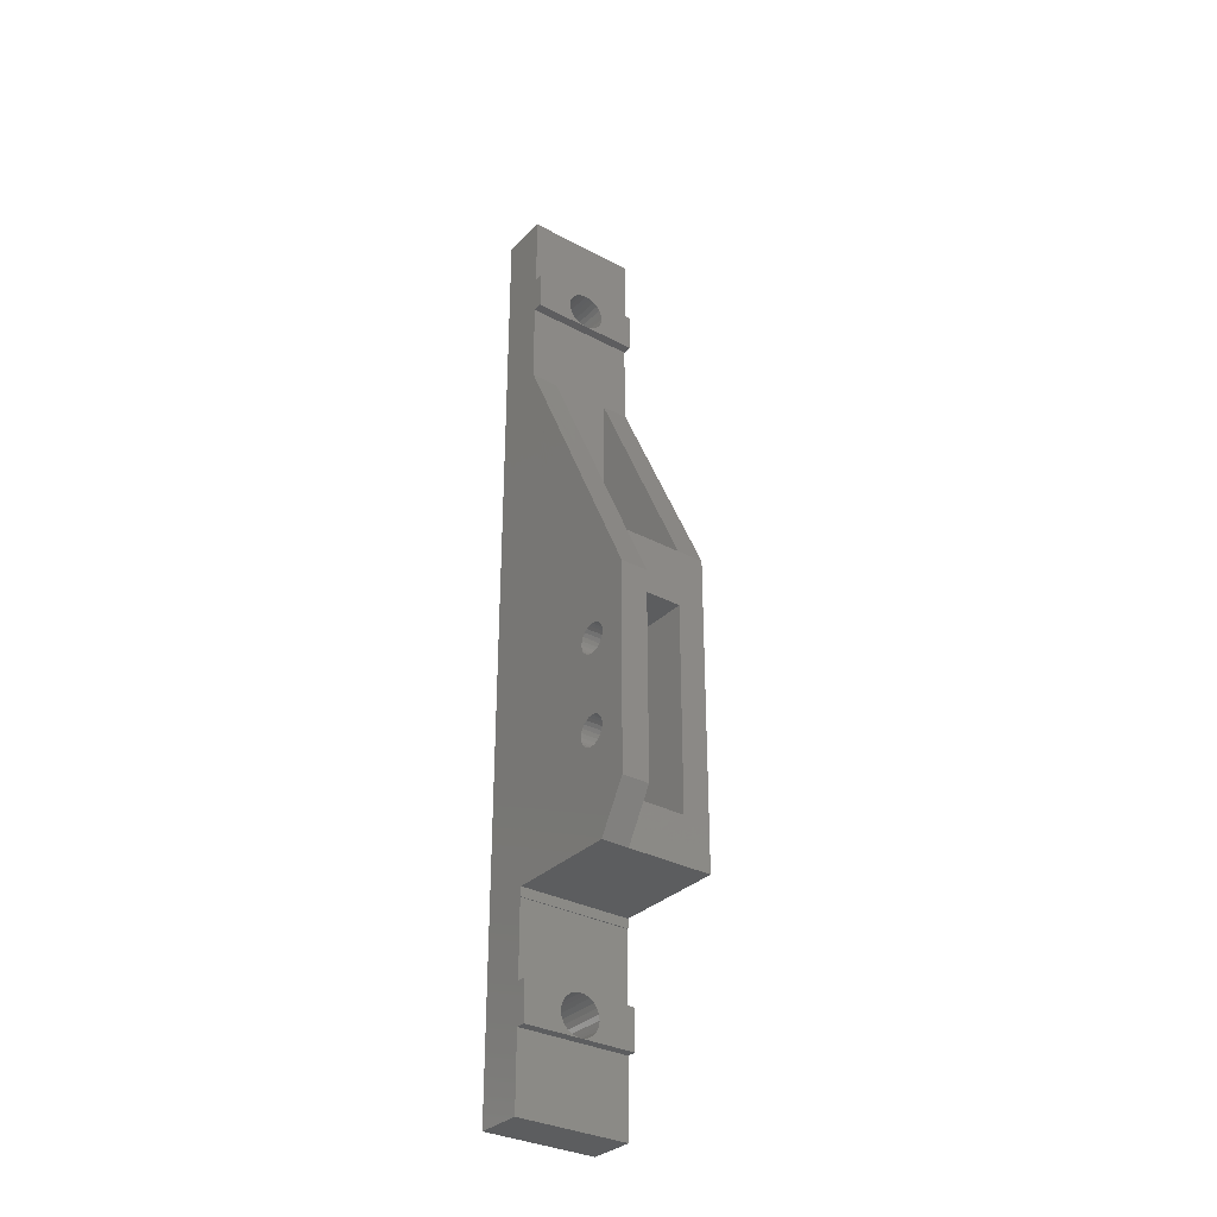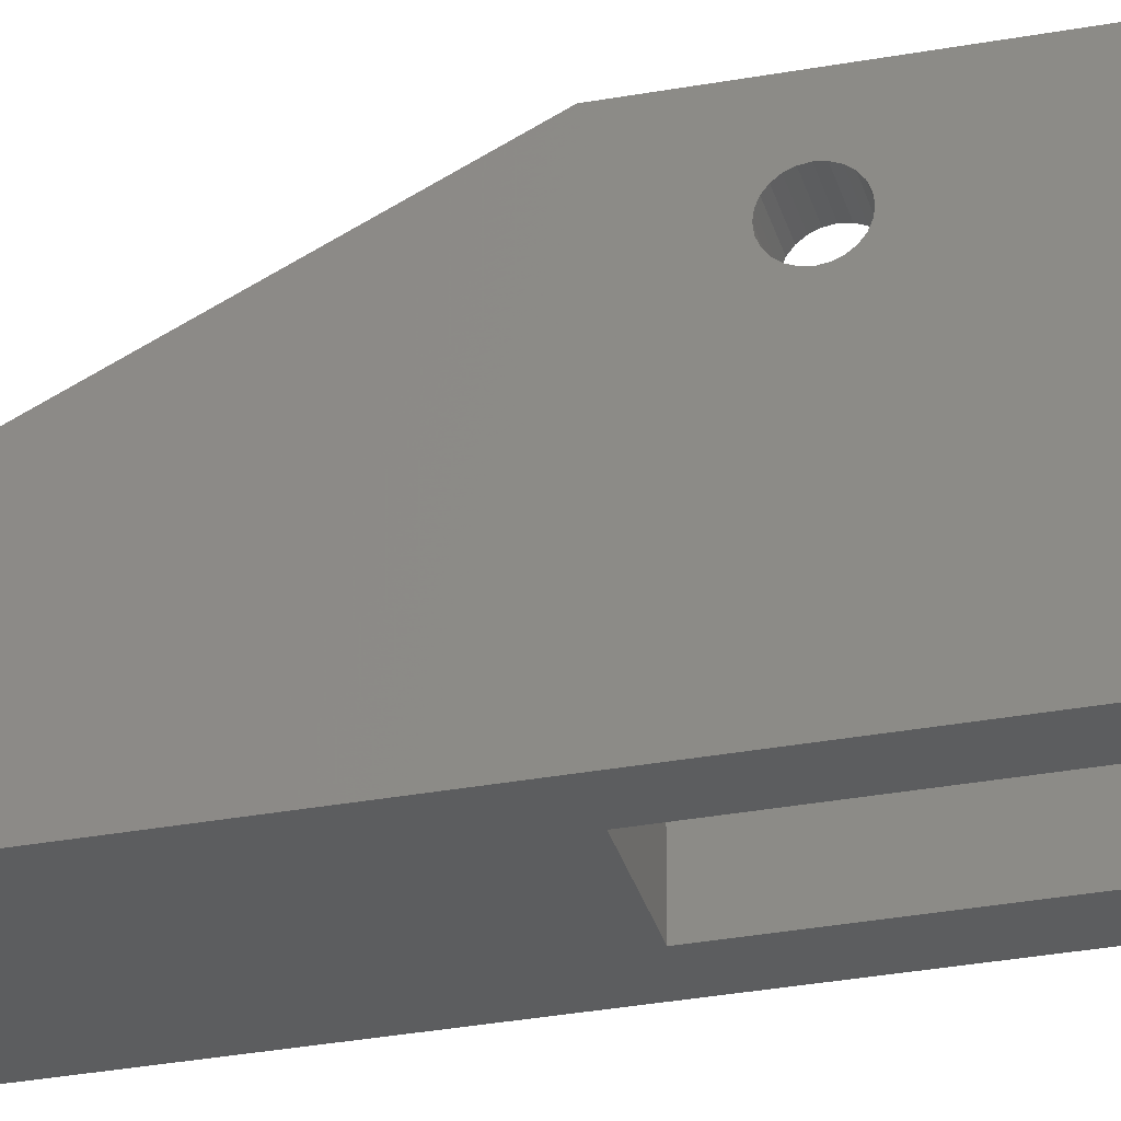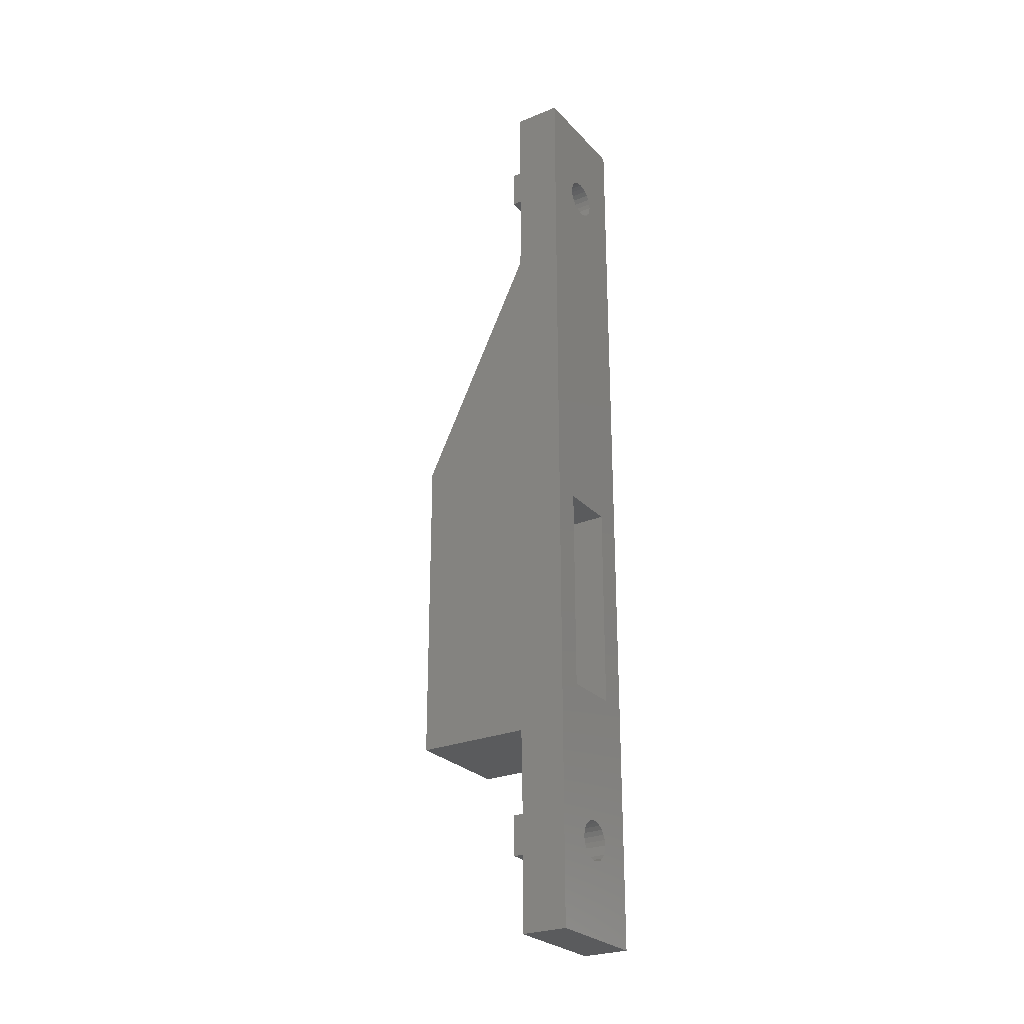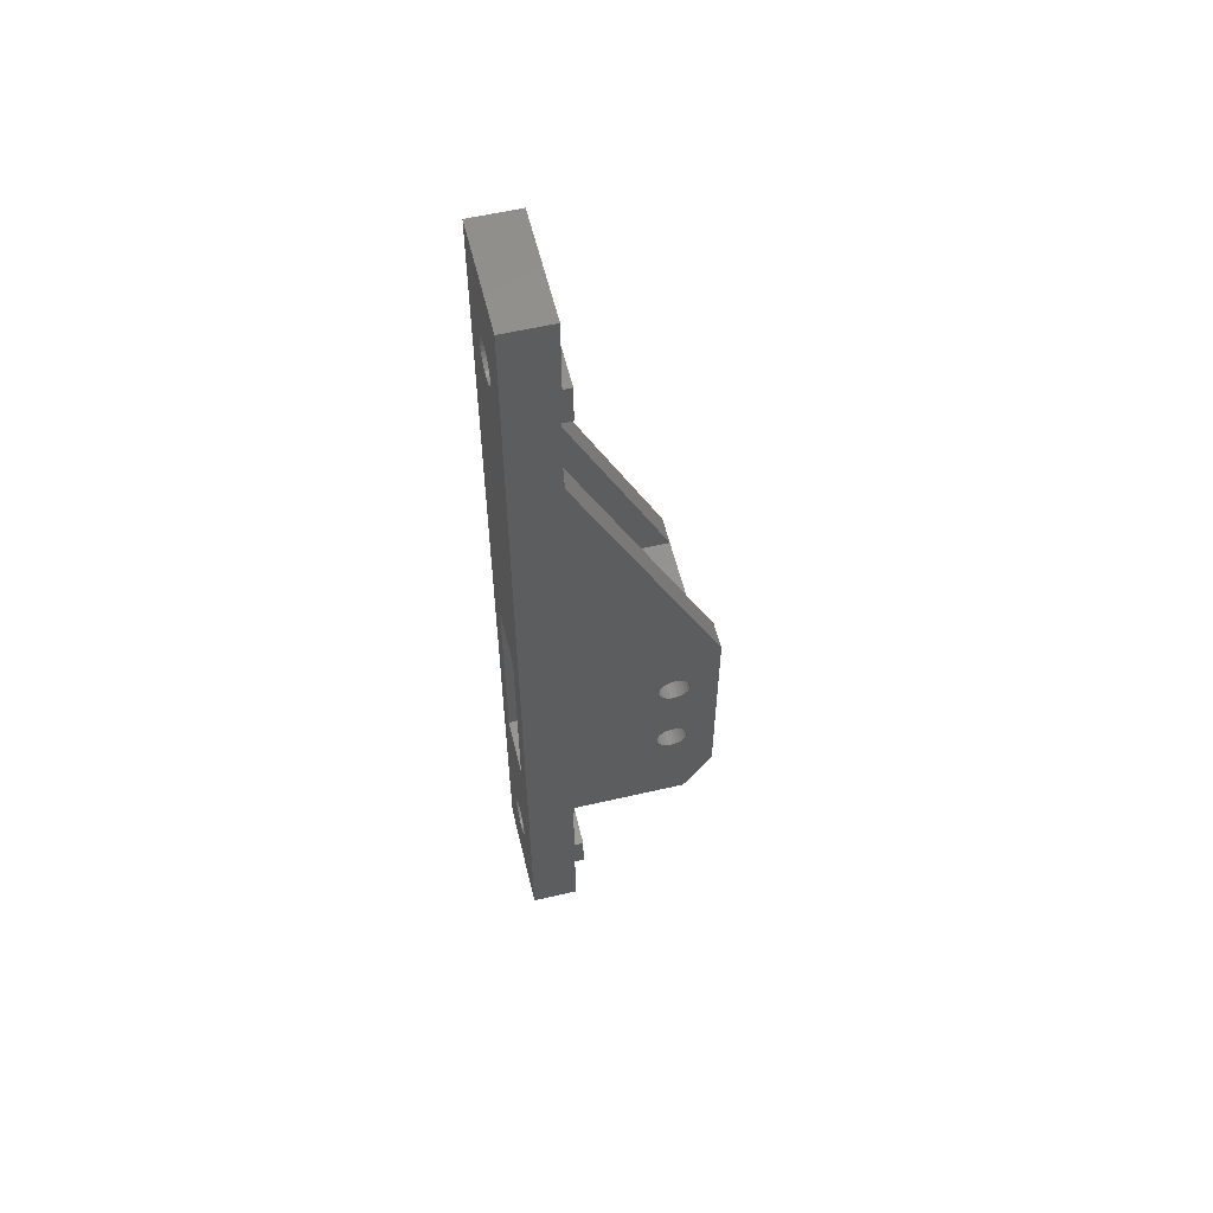
<metadata>
{"format":"stl","ext":"stl","renderer":"f3d","projection":"perspective","resolution":1024,"background":"white","views":[{"elev":-32.1,"azim":-36.8,"up":"+Y"},{"elev":-31.6,"azim":-75.4,"up":"+Z"},{"elev":-26.4,"azim":122.6,"up":"+Y"},{"elev":57.3,"azim":-103.6,"up":"+Y"}]}
</metadata>
<code>
# stl→obj: 282 verts, 598 faces
v 300 483.3 540.5
v 302.9 483.5 540.9
v 300 483.5 540.9
v 302.9 483.3 540.5
v 302.9 480.8 542.4
v 300 480.5 542.1
v 300 480.8 542.4
v 302.9 480.5 542.1
v 300 482.3 542.9
v 302.9 482.7 542.7
v 302.9 482.3 542.9
v 300 482.7 542.7
v 300 473.4 542.4
v 302.9 473.7 542.1
v 302.9 473.4 542.4
v 300 473.7 542.1
v 300 520.1 530.8
v 312 519.1 530.8
v 312 520.1 530.8
v 309.1 519.1 530.8
v 302.9 519.1 530.8
v 300 519.1 530.8
v 300 481.5 542.9
v 302.9 481.9 542.9
v 302.9 481.5 542.9
v 300 481.9 542.9
v 300 481.1 539.9
v 302.9 480.8 540.2
v 302.9 481.1 539.9
v 300 480.8 540.2
v 302.9 480.4 540.9
v 300 480.5 540.5
v 300 480.4 540.9
v 302.9 480.5 540.5
v 302.9 483 542.4
v 300 483 542.4
v 300 481.9 539.7
v 302.9 481.5 539.8
v 302.9 481.9 539.7
v 300 481.5 539.8
v 300 480.4 541.7
v 302.9 480.4 541.7
v 302.9 470.8 541.7
v 300 470.7 541.3
v 300 470.8 541.7
v 302.9 470.7 541.3
v 300 452.2 531.7
v 300 448 530.7
v 300 448 531.7
v 300 461.1 530.8
v 300 460.1 530.7
v 300 460.1 530.8
v 300 466.1 545.8
v 300 461.1 542.8
v 300 470.9 542.1
v 300 471.2 542.4
v 300 471.5 542.7
v 300 471.9 542.9
v 300 488.1 545.8
v 300 472.3 542.9
v 300 472.7 542.9
v 300 473.1 542.7
v 300 473.9 541.7
v 300 473.9 541.3
v 300 481.1 542.7
v 300 480.3 541.3
v 300 483.3 542.1
v 300 483.5 541.7
v 300 483.5 541.3
v 300 532.2 531.7
v 300 528 530.7
v 300 528 531.7
v 300 440.1 525.8
v 300 440.1 530.7
v 300 490.1 525.8
v 300 494.1 528.3
v 300 452.2 530.7
v 300 496.2 528.3
v 300 500.1 528.3
v 300 471.9 539.8
v 300 500.6 528.3
v 300 471.5 539.9
v 300 471.2 540.2
v 300 470.9 540.5
v 300 470.8 540.9
v 300 472.3 539.7
v 300 506 532.8
v 300 472.7 539.8
v 300 506.2 532.8
v 300 473.1 539.9
v 300 506.4 532.8
v 300 473.4 540.2
v 300 506.6 532.9
v 300 473.7 540.5
v 300 506.8 533
v 300 473.9 540.9
v 300 506.9 533.2
v 300 507 533.6
v 300 540.1 525.8
v 300 482.3 539.8
v 300 482.7 539.9
v 300 483 540.2
v 300 520.1 530.7
v 300 532.2 530.8
v 300 540.1 530.8
v 302.9 483 540.2
v 302.9 470.8 540.9
v 302.9 470.9 540.5
v 302.9 494.2 542.8
v 302.9 488.1 545.8
v 302.9 473.7 540.5
v 302.9 473.4 540.2
v 302.9 483.5 541.3
v 302.9 482.7 539.9
v 302.9 480.3 541.3
v 302.9 482.3 539.8
v 302.9 483.5 541.7
v 312 520.1 530.7
v 302.9 481.1 542.7
v 302.9 483.3 542.1
v 306 528 530.7
v 312 528 530.7
v 312 532.2 530.8
v 312 540.1 530.8
v 306 532.2 530.8
v 307.5 528.6 525.8
v 307 528.3 531.7
v 307.5 528.6 531.7
v 307 528.3 525.8
v 312 452.2 530.7
v 312 460.1 530.7
v 306 452.2 530.7
v 305.4 532.1 531.7
v 306 532.2 531.7
v 304.9 531.9 531.7
v 304.5 531.6 531.7
v 304.2 531.2 531.7
v 303.9 530.7 531.7
v 303.9 530.1 531.7
v 305.4 528.1 531.7
v 306 528 531.7
v 304.9 528.3 531.7
v 304.5 528.6 531.7
v 304.2 529.1 531.7
v 303.9 529.6 531.7
v 306.5 532.1 525.8
v 307 531.9 531.7
v 306.5 532.1 531.7
v 307 531.9 525.8
v 308 530.7 531.7
v 308.1 530.1 525.8
v 308.1 530.1 531.7
v 308 530.7 525.8
v 307.8 529.1 531.7
v 307.8 529.1 525.8
v 307.5 531.6 531.7
v 307.8 531.2 525.8
v 307.8 531.2 531.7
v 307.5 531.6 525.8
v 309.1 488.1 542.8
v 309.1 466.1 525.8
v 309.1 466.1 542.8
v 309.1 488.1 525.8
v 306.5 528.1 531.7
v 306.5 528.1 525.8
v 312 540.1 525.8
v 306 528 530.8
v 305.4 528.1 525.8
v 306 528 525.8
v 306 528 531.3
v 308 529.6 525.8
v 308 529.6 531.7
v 312 460.1 530.8
v 304.2 529.1 525.8
v 304.5 528.6 525.8
v 302.9 466.1 542.8
v 302.9 466.1 525.8
v 304.5 531.6 525.8
v 304.9 531.9 525.8
v 312 490.1 528.3
v 312 440.1 525.8
v 312 490.1 525.8
v 312 494.1 528.3
v 312 496.2 528.3
v 312 448 530.7
v 312 448 531.7
v 312 500.1 528.3
v 312 500.6 528.3
v 312 500.6 534.3
v 312 461.1 542.8
v 312 494.2 542.8
v 312 528 531.7
v 312 532.2 531.7
v 312 452.2 531.7
v 303.9 530.7 525.8
v 303.9 530.1 525.8
v 304.2 531.2 525.8
v 304.9 528.3 525.8
v 305.4 452.1 531.7
v 306 452.2 531.7
v 304.9 451.9 531.7
v 304.5 451.6 531.7
v 304.2 451.2 531.7
v 303.9 450.7 531.7
v 303.9 450.1 531.7
v 305.4 448.1 531.7
v 306 448 531.7
v 304.9 448.3 531.7
v 304.5 448.6 531.7
v 304.2 449.1 531.7
v 303.9 449.6 531.7
v 303.9 529.6 525.8
v 305.4 532.1 525.8
v 306 532.2 531.3
v 306 532.2 525.8
v 309.1 494.2 530.8
v 302.9 494.2 530.8
v 309.1 494.2 542.8
v 302.9 466.1 545.8
v 302.9 488.1 530.8
v 302.9 488.1 542.8
v 302.9 488.1 525.8
v 302.9 471.2 540.2
v 302.9 471.5 539.9
v 302.9 471.9 539.8
v 302.9 472.3 539.7
v 302.9 472.7 539.8
v 302.9 473.1 539.9
v 302.9 473.9 540.9
v 302.9 473.9 541.3
v 302.9 471.9 542.9
v 302.9 471.5 542.7
v 302.9 471.2 542.4
v 302.9 470.9 542.1
v 302.9 472.3 542.9
v 302.9 472.7 542.9
v 302.9 473.1 542.7
v 302.9 473.9 541.7
v 302.9 461.1 542.8
v 312 461.1 530.8
v 306.5 452.1 525.8
v 307 451.9 531.7
v 306.5 452.1 531.7
v 307 451.9 525.8
v 306 448 530.7
v 306 448 531.2
v 305.4 448.1 525.8
v 306 448 525.8
v 312 440.1 530.7
v 305.4 452.1 525.8
v 306 452.2 530.8
v 306 452.2 525.8
v 307 448.3 525.8
v 306.5 448.1 531.7
v 307 448.3 531.7
v 306.5 448.1 525.8
v 304.9 448.3 525.8
v 304.5 448.6 525.8
v 304.9 451.9 525.8
v 308 449.6 531.7
v 307.8 449.1 525.8
v 307.8 449.1 531.7
v 308 449.6 525.8
v 307.8 451.2 531.7
v 308 450.7 525.8
v 308 450.7 531.7
v 307.8 451.2 525.8
v 308.1 450.1 525.8
v 307.5 448.6 525.8
v 304.2 449.1 525.8
v 303.9 449.6 525.8
v 303.9 450.1 525.8
v 310.5 503.1 525.8
v 307.5 451.6 525.8
v 304.5 451.6 525.8
v 304.2 451.2 525.8
v 303.9 450.7 525.8
v 306 452.2 531.3
v 307.5 448.6 531.7
v 308.1 450.1 531.7
v 307.5 451.6 531.7
v 300 507 533.4
f 1 2 3
f 2 1 4
f 5 6 7
f 6 5 8
f 9 10 11
f 10 9 12
f 13 14 15
f 14 13 16
f 17 18 19
f 18 17 20
f 20 17 21
f 21 17 22
f 23 24 25
f 24 23 26
f 27 28 29
f 28 27 30
f 31 32 33
f 32 31 34
f 26 11 24
f 11 26 9
f 34 30 32
f 30 34 28
f 12 35 10
f 35 12 36
f 37 38 39
f 38 37 40
f 8 41 6
f 41 8 42
f 43 44 45
f 44 43 46
f 47 48 49
f 50 51 52
f 53 50 54
f 53 45 44
f 45 53 55
f 55 53 56
f 56 53 57
f 57 53 58
f 58 53 59
f 58 59 60
f 60 59 61
f 61 59 62
f 62 59 13
f 13 59 16
f 16 59 63
f 63 59 64
f 64 59 65
f 64 65 7
f 64 7 6
f 64 6 41
f 64 41 66
f 65 59 23
f 23 59 26
f 26 59 9
f 9 59 12
f 12 59 36
f 36 59 67
f 67 59 68
f 68 59 69
f 70 71 72
f 48 73 74
f 75 48 76
f 77 76 48
f 77 48 47
f 51 78 77
f 50 79 51
f 80 81 50
f 80 50 82
f 82 50 83
f 83 50 53
f 83 53 84
f 84 53 85
f 85 53 44
f 86 87 80
f 88 89 86
f 90 91 88
f 92 93 90
f 94 95 92
f 96 97 94
f 96 64 98
f 40 98 64
f 40 64 27
f 27 64 30
f 30 64 32
f 32 64 33
f 33 64 66
f 99 40 22
f 22 40 37
f 22 37 100
f 22 100 101
f 22 101 102
f 22 102 1
f 22 1 3
f 22 3 69
f 22 69 59
f 99 22 103
f 103 22 17
f 99 103 71
f 99 71 104
f 104 71 70
f 99 104 105
f 102 4 1
f 4 102 106
f 107 84 85
f 84 107 108
f 22 109 21
f 109 22 110
f 110 22 59
f 92 111 94
f 111 92 112
f 40 29 38
f 29 40 27
f 3 113 69
f 113 3 2
f 102 114 106
f 114 102 101
f 115 33 66
f 33 115 31
f 101 116 114
f 116 101 100
f 69 117 68
f 117 69 113
f 118 17 19
f 17 118 103
f 7 119 5
f 119 7 65
f 100 39 116
f 39 100 37
f 68 120 67
f 120 68 117
f 42 66 41
f 66 42 115
f 121 118 122
f 118 121 103
f 103 121 71
f 67 35 36
f 35 67 120
f 65 25 119
f 25 65 23
f 105 123 124
f 123 105 125
f 125 105 104
f 126 127 128
f 127 126 129
f 51 130 131
f 130 51 132
f 132 51 77
f 70 133 134
f 133 70 135
f 135 70 136
f 136 70 137
f 137 70 138
f 138 70 139
f 140 72 141
f 72 140 142
f 72 142 143
f 72 143 144
f 72 144 145
f 72 145 139
f 72 139 70
f 146 147 148
f 147 146 149
f 150 151 152
f 151 150 153
f 154 126 128
f 126 154 155
f 156 157 158
f 157 156 159
f 160 161 162
f 161 160 163
f 129 164 127
f 164 129 165
f 166 105 124
f 105 166 99
f 167 140 141
f 140 167 168
f 168 167 121
f 168 121 169
f 71 141 72
f 170 141 71
f 167 167 71
f 152 171 172
f 171 152 151
f 125 70 134
f 70 125 104
f 51 173 52
f 173 51 131
f 174 143 175
f 143 174 144
f 161 176 162
f 176 161 177
f 178 135 136
f 135 178 179
f 180 181 182
f 180 166 183
f 183 166 184
f 185 130 186
f 184 166 187
f 187 187 166
f 187 166 188
f 189 188 166
f 18 189 166
f 190 18 191
f 18 166 118
f 118 166 122
f 122 166 192
f 192 166 123
f 123 166 124
f 193 192 123
f 19 18 118
f 194 186 130
f 195 139 196
f 139 195 138
f 178 137 197
f 137 178 136
f 168 142 140
f 142 168 198
f 47 199 200
f 199 47 201
f 201 47 202
f 202 47 203
f 203 47 204
f 204 47 205
f 206 49 207
f 49 206 208
f 49 208 209
f 49 209 210
f 49 210 211
f 49 211 205
f 49 205 47
f 197 138 195
f 138 197 137
f 165 141 164
f 141 165 167
f 167 165 121
f 121 165 169
f 172 155 154
f 155 172 171
f 196 145 212
f 145 196 139
f 213 134 133
f 214 134 213
f 125 213 215
f 212 144 174
f 144 212 145
f 179 133 135
f 133 179 213
f 21 216 20
f 216 21 217
f 216 109 218
f 109 216 217
f 20 191 18
f 191 20 218
f 198 143 142
f 143 198 175
f 149 156 147
f 156 149 159
f 158 153 150
f 153 158 157
f 134 214 148
f 148 125 146
f 146 125 215
f 59 219 110
f 219 59 53
f 220 160 221
f 160 220 163
f 163 220 222
f 222 176 177
f 176 222 223
f 176 223 219
f 219 223 108
f 219 108 107
f 219 107 46
f 223 222 224
f 224 222 225
f 225 222 226
f 226 222 227
f 227 222 228
f 228 222 112
f 112 222 111
f 111 222 229
f 229 222 230
f 230 222 34
f 230 34 31
f 230 31 115
f 34 222 28
f 28 222 29
f 29 222 38
f 38 222 39
f 39 222 116
f 116 222 114
f 114 222 106
f 106 222 4
f 4 222 2
f 2 222 113
f 21 109 217
f 219 231 110
f 231 219 232
f 232 219 233
f 233 219 234
f 234 219 43
f 43 219 46
f 110 231 235
f 110 235 236
f 110 236 237
f 110 237 15
f 110 15 14
f 110 14 238
f 110 238 230
f 110 230 119
f 119 230 5
f 5 230 8
f 8 230 42
f 42 230 115
f 110 119 25
f 110 25 24
f 110 24 11
f 110 11 10
f 110 10 35
f 110 35 120
f 110 120 117
f 110 117 113
f 222 220 113
f 220 221 113
f 110 113 221
f 110 221 109
f 219 239 176
f 50 239 54
f 239 50 190
f 190 50 240
f 193 156 192
f 156 193 147
f 147 193 148
f 148 193 134
f 192 156 158
f 192 158 150
f 192 150 152
f 192 164 141
f 164 192 127
f 127 192 128
f 128 192 154
f 154 192 172
f 172 192 152
f 20 216 218
f 141 170 192
f 192 167 122
f 167 167 122
f 50 173 240
f 173 50 52
f 162 191 160
f 160 218 109
f 160 109 221
f 190 162 239
f 162 190 191
f 218 160 191
f 239 162 176
f 123 134 193
f 134 123 125
f 63 230 238
f 230 63 64
f 46 85 44
f 85 46 107
f 241 242 243
f 242 241 244
f 57 231 232
f 231 57 58
f 48 207 49
f 207 48 245
f 112 90 228
f 90 112 92
f 53 239 219
f 239 53 54
f 246 245 206
f 206 245 247
f 247 245 248
f 235 61 236
f 61 235 60
f 245 249 185
f 249 245 74
f 74 245 48
f 61 237 236
f 237 61 62
f 250 200 199
f 200 250 251
f 251 250 132
f 132 250 252
f 253 254 255
f 254 253 256
f 257 209 208
f 209 257 258
f 259 199 201
f 199 259 250
f 56 232 233
f 232 56 57
f 247 208 206
f 208 247 257
f 233 55 56
f 55 233 234
f 260 261 262
f 261 260 263
f 62 15 237
f 15 62 13
f 264 265 266
f 265 264 267
f 222 151 163
f 151 222 171
f 171 222 155
f 155 222 126
f 126 222 129
f 129 222 165
f 165 222 169
f 169 222 168
f 168 222 198
f 198 222 175
f 175 222 174
f 174 222 212
f 212 222 196
f 161 182 181
f 161 181 268
f 268 181 263
f 263 181 261
f 261 181 269
f 269 181 73
f 269 73 253
f 253 73 256
f 256 73 248
f 248 73 247
f 247 73 257
f 257 73 258
f 258 73 270
f 270 73 271
f 271 73 272
f 272 73 177
f 177 73 222
f 166 159 99
f 159 166 157
f 157 166 153
f 153 166 151
f 151 166 163
f 163 273 161
f 99 159 149
f 99 149 146
f 99 146 215
f 99 215 213
f 99 213 179
f 99 179 178
f 99 178 197
f 99 197 195
f 99 195 196
f 99 196 222
f 222 75 99
f 161 265 177
f 265 161 268
f 177 265 267
f 177 267 274
f 177 274 244
f 177 244 241
f 177 241 252
f 177 252 250
f 177 250 259
f 177 259 275
f 177 275 276
f 177 276 277
f 177 277 272
f 276 204 277
f 204 276 203
f 16 238 14
f 238 16 63
f 90 227 228
f 227 90 88
f 130 200 194
f 251 278 130
f 132 251 130
f 234 45 55
f 45 234 43
f 88 226 227
f 226 88 86
f 275 203 276
f 203 275 202
f 275 201 202
f 201 275 259
f 270 209 258
f 209 270 210
f 96 111 229
f 111 96 94
f 262 269 279
f 269 262 261
f 256 207 254
f 245 246 256
f 245 256 248
f 266 268 280
f 268 266 265
f 244 281 242
f 281 244 274
f 245 186 207
f 186 245 185
f 269 255 279
f 255 269 253
f 278 251 47
f 47 251 77
f 251 132 77
f 73 249 74
f 249 73 181
f 86 225 226
f 225 86 80
f 272 211 271
f 211 272 205
f 271 210 270
f 210 271 211
f 96 230 64
f 230 96 229
f 280 263 260
f 263 280 268
f 251 243 200
f 243 251 241
f 241 251 132
f 241 132 252
f 58 235 231
f 235 58 60
f 80 224 225
f 224 80 82
f 277 205 272
f 205 277 204
f 281 267 264
f 267 281 274
f 82 223 224
f 223 82 83
f 194 281 186
f 281 194 242
f 242 194 243
f 243 194 200
f 186 281 264
f 186 264 266
f 186 266 280
f 186 254 207
f 254 186 255
f 255 186 279
f 279 186 262
f 262 186 260
f 260 186 280
f 108 83 84
f 83 108 223
f 181 180 249
f 185 249 180
f 48 75 73
f 222 73 75
f 180 182 166
f 182 161 273
f 75 76 99
f 76 77 78
f 180 183 185
f 130 185 183
f 76 78 99
f 78 51 79
f 183 184 130
f 131 130 184
f 240 189 190
f 18 190 189
f 131 187 173
f 240 173 187
f 78 79 99
f 79 50 81
f 184 187 131
f 187 131 187
f 79 81 99
f 81 80 87
f 187 188 240
f 189 240 188
f 182 273 166
f 163 166 273
f 81 87 99
f 87 86 89
f 87 89 99
f 89 88 91
f 89 91 99
f 91 90 93
f 91 93 99
f 93 92 95
f 93 95 99
f 95 94 97
f 95 97 99
f 97 96 282
f 98 282 96
f 40 99 98
f 97 282 99
f 98 99 282
f 167 170 71
f 170 167 192
f 121 167 71
f 167 121 122
f 125 214 213
f 214 125 148
f 207 246 206
f 246 207 256
f 278 200 130
f 200 278 47
f 251 251 130
f 251 251 77

</code>
